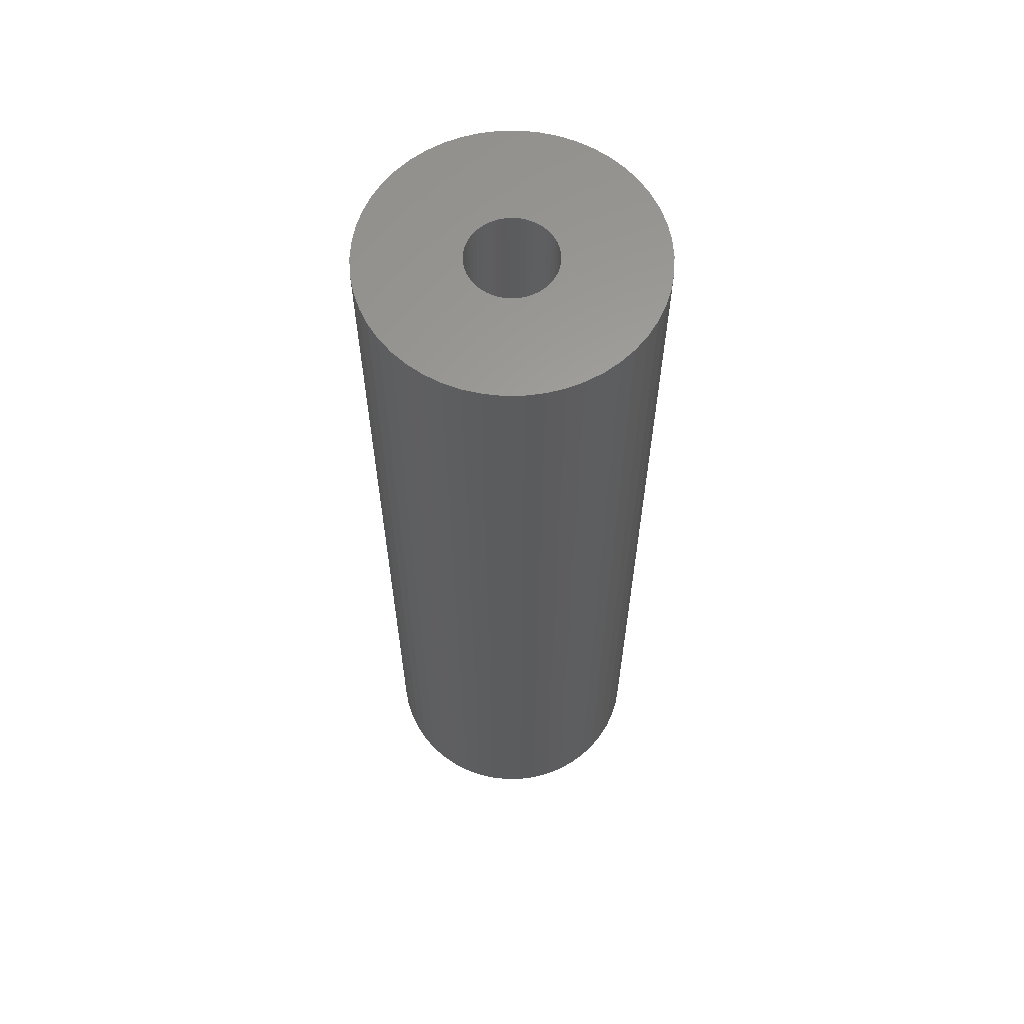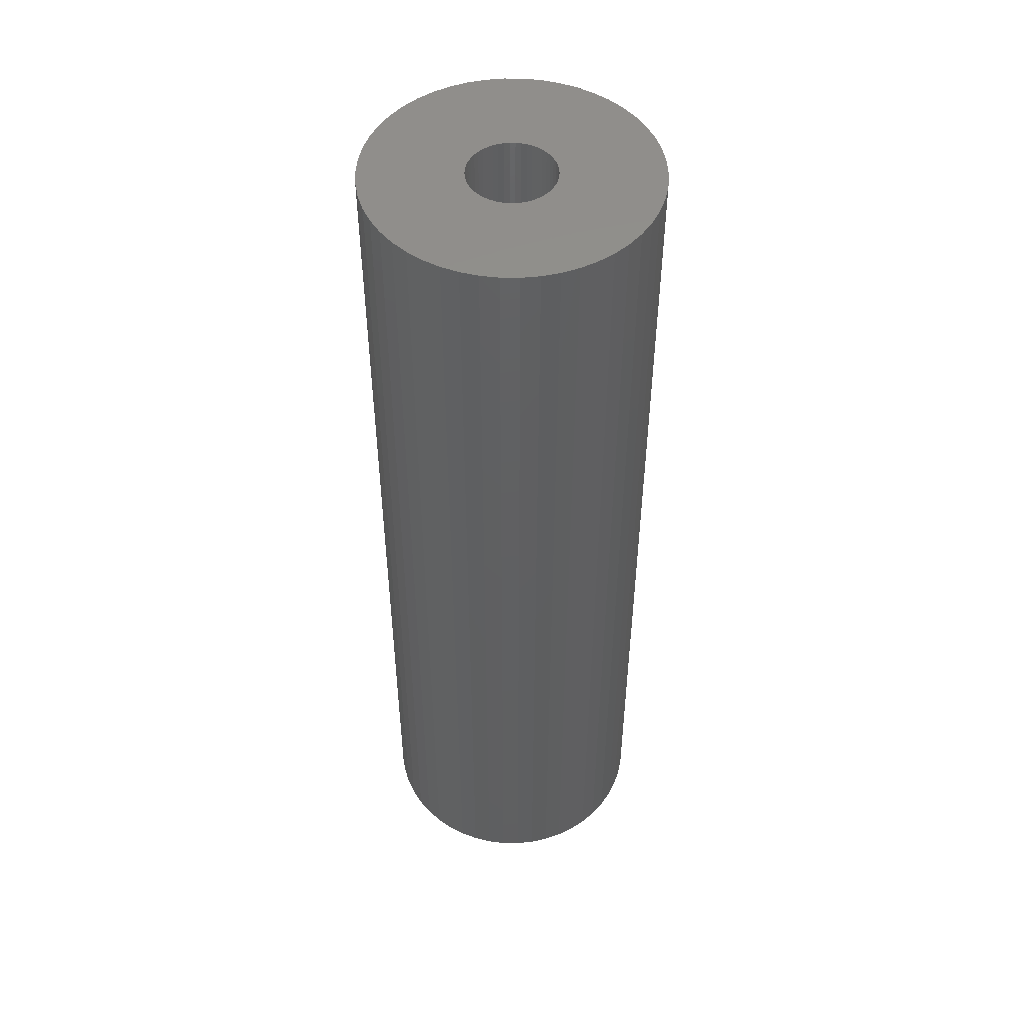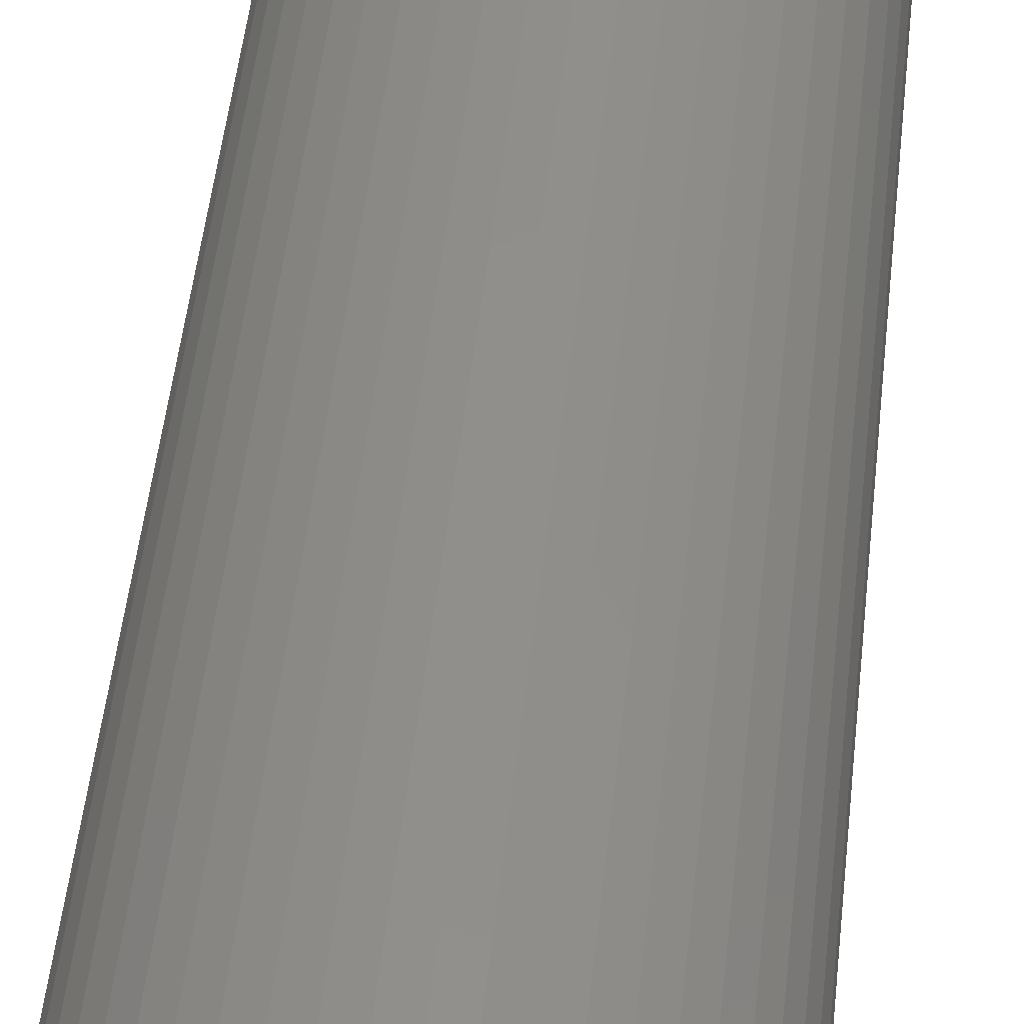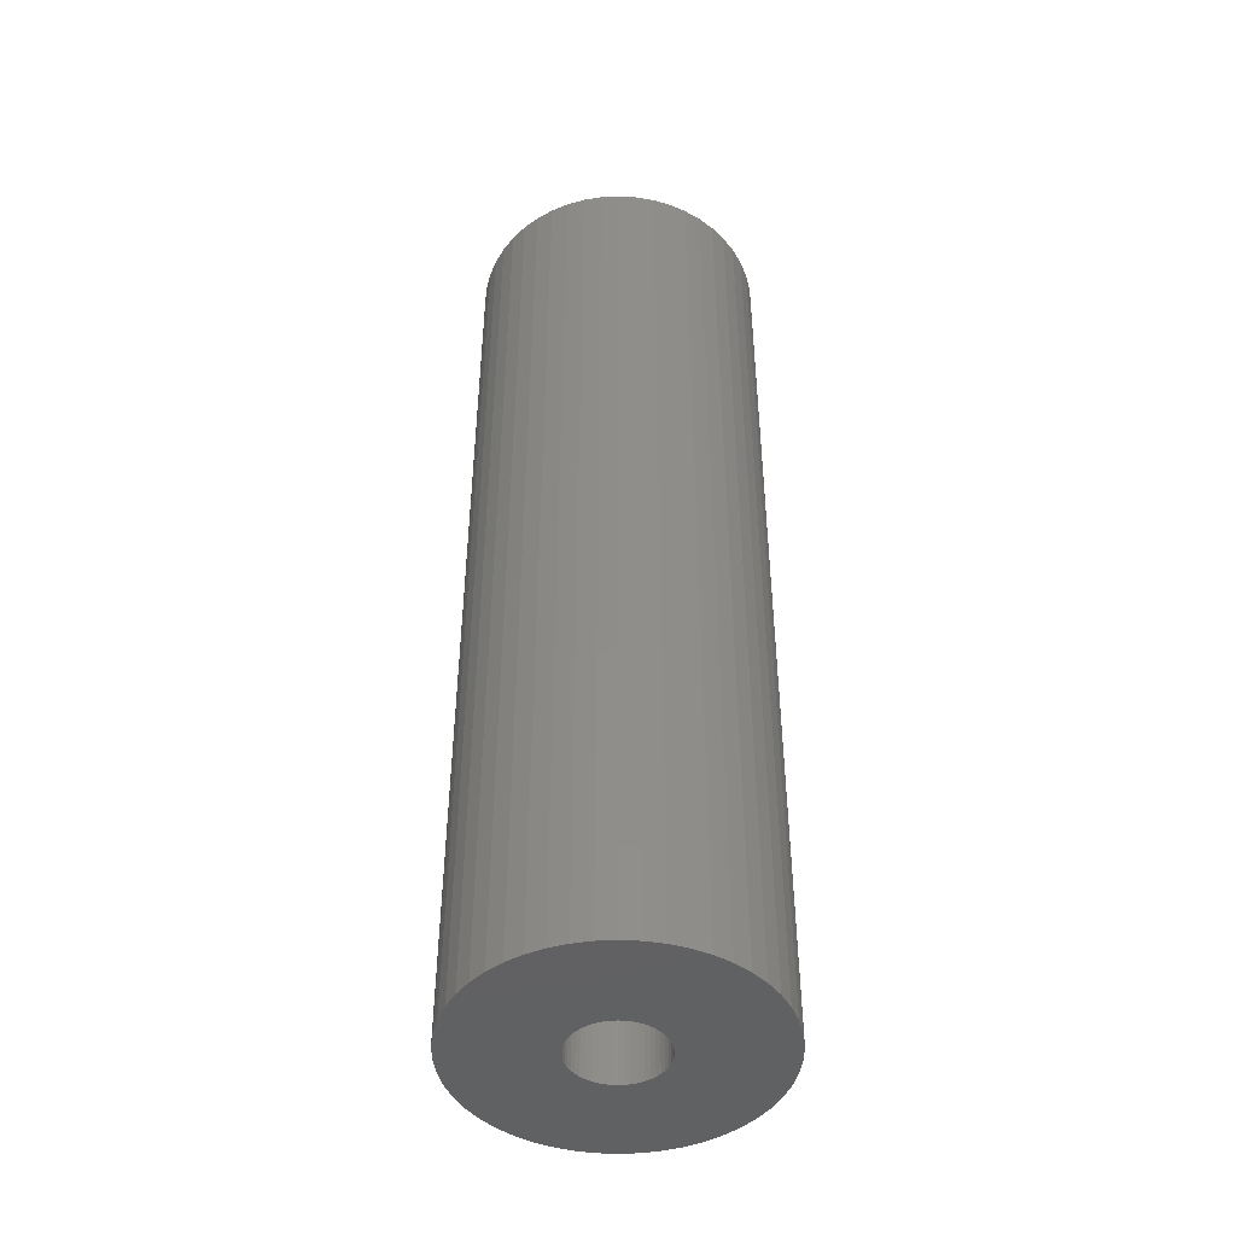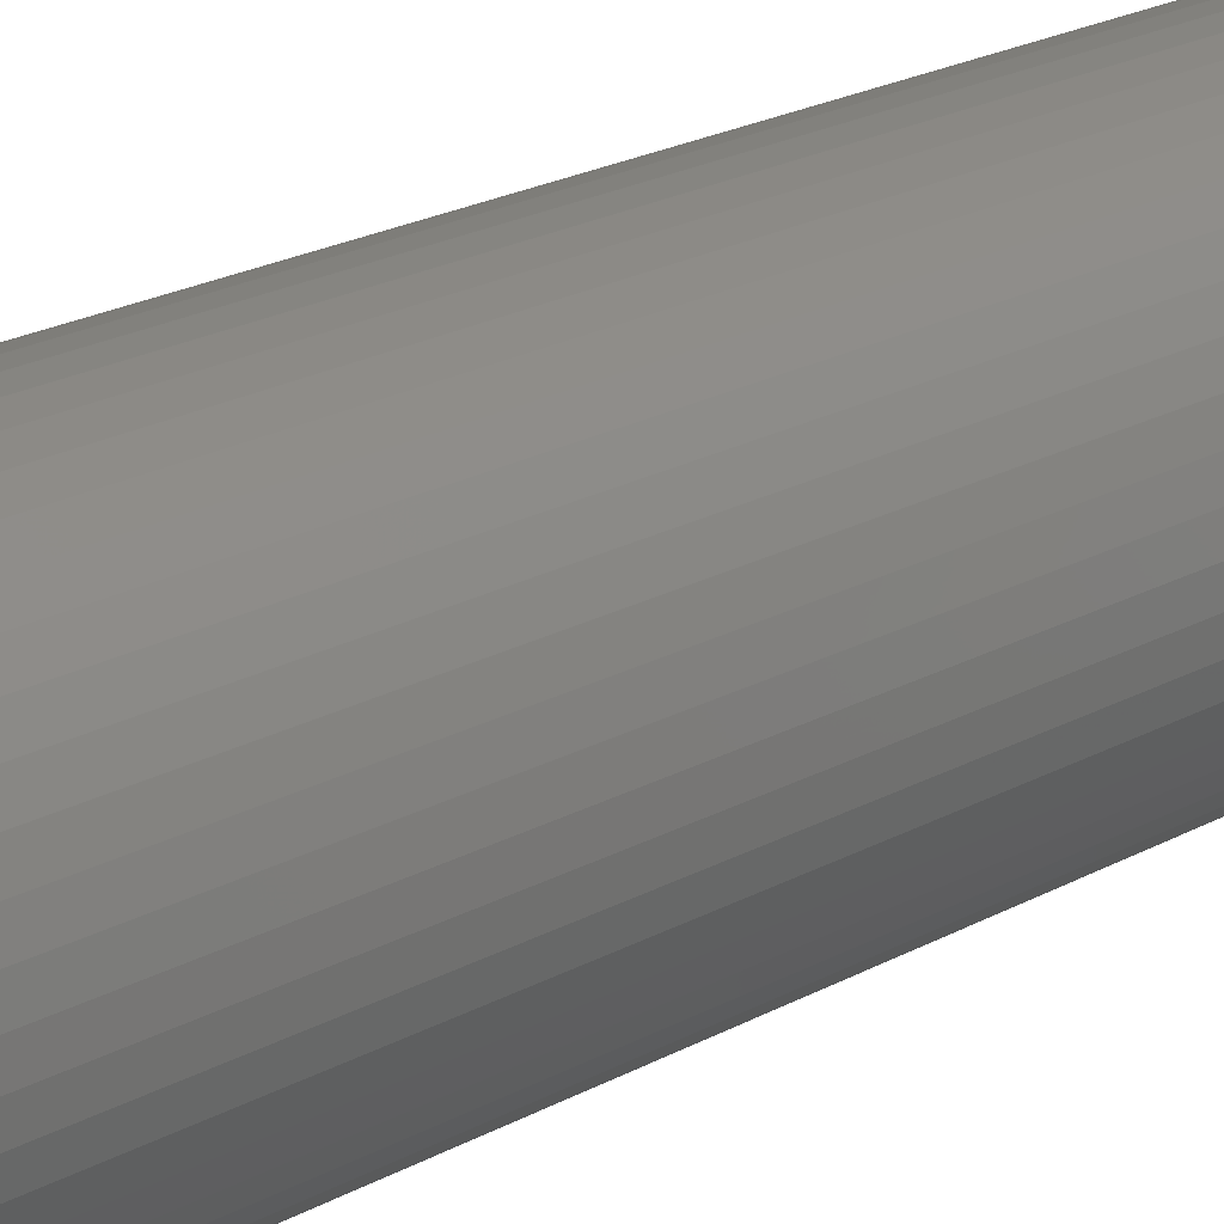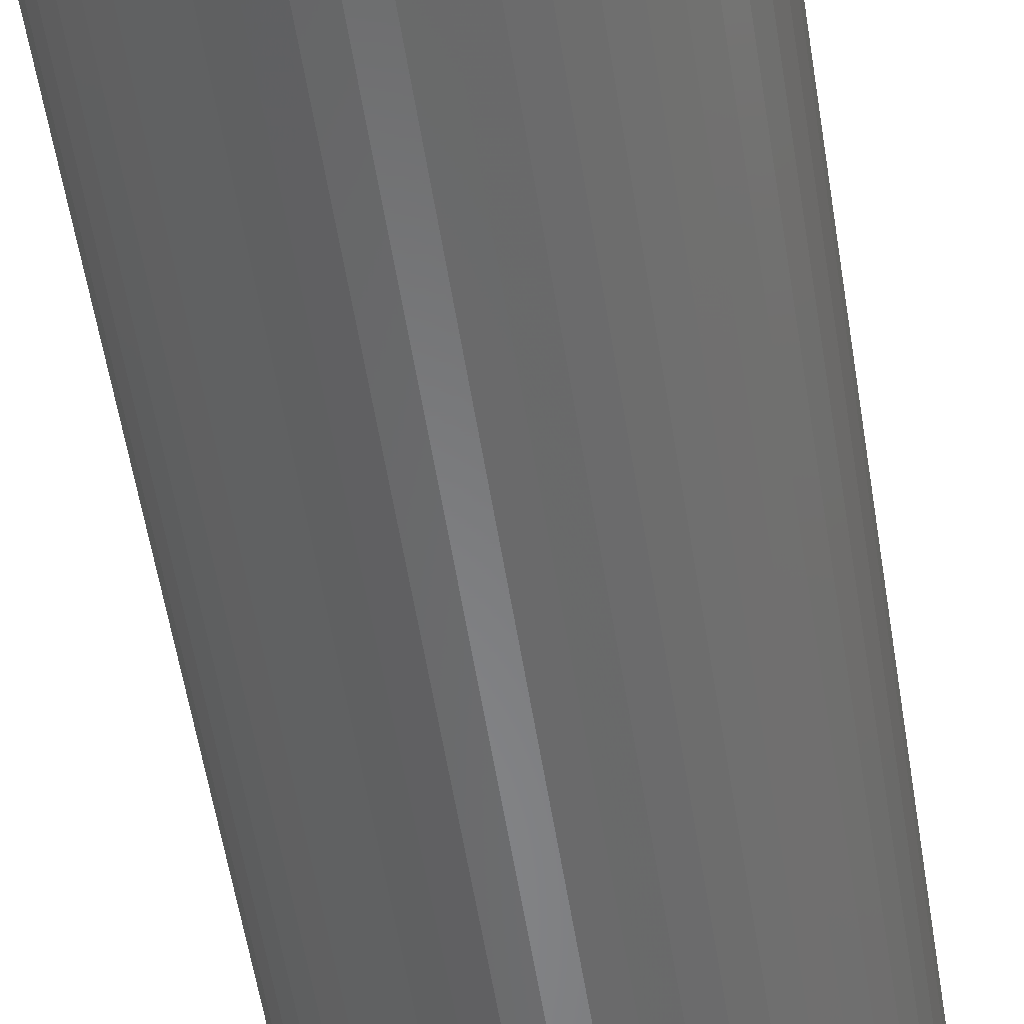
<metadata>
{"format":"stl","ext":"stl","renderer":"f3d","projection":"perspective","resolution":1024,"background":"white","views":[{"elev":61.9,"azim":-79.8,"up":"+Z"},{"elev":49.3,"azim":-78.5,"up":"+Z"},{"elev":48.0,"azim":6.0,"up":"+Y"},{"elev":-45.4,"azim":125.8,"up":"+Z"},{"elev":21.5,"azim":45.6,"up":"+Y"},{"elev":-54.6,"azim":8.8,"up":"+Y"}]}
</metadata>
<code>
# stl→obj: 200 verts, 400 faces
v 14 0 46.5
v 13.89 1.755 -46.5
v 13.89 1.755 46.5
v 14 0 -46.5
v -14 0 -46.5
v -13.89 1.755 46.5
v -13.89 1.755 -46.5
v -14 0 46.5
v 0.8791 13.97 -46.5
v -0.8791 13.97 46.5
v 0.8791 13.97 46.5
v -0.8791 13.97 -46.5
v 10.21 9.584 -46.5
v 8.924 10.79 46.5
v 10.21 9.584 46.5
v 8.924 10.79 -46.5
v -8.924 10.79 -46.5
v -10.21 9.584 46.5
v -8.924 10.79 46.5
v -10.21 9.584 -46.5
v -4.326 13.31 -46.5
v -5.961 12.67 46.5
v -4.326 13.31 46.5
v -5.961 12.67 -46.5
v 13.02 5.154 46.5
v 12.27 6.745 -46.5
v 12.27 6.745 46.5
v 13.02 5.154 -46.5
v 5.961 12.67 -46.5
v 4.326 13.31 46.5
v 5.961 12.67 46.5
v 4.326 13.31 -46.5
v 7.502 11.82 46.5
v 7.502 11.82 -46.5
v -12.27 6.745 -46.5
v -11.33 8.229 46.5
v -11.33 8.229 -46.5
v -12.27 6.745 46.5
v -13.56 3.482 46.5
v -13.56 3.482 -46.5
v -7.502 11.82 -46.5
v -7.502 11.82 46.5
v -2.623 13.75 46.5
v -2.623 13.75 -46.5
v 10.21 -9.584 46.5
v 11.33 -8.229 -46.5
v 11.33 -8.229 46.5
v 10.21 -9.584 -46.5
v 0.8791 -13.97 -46.5
v 2.623 -13.75 46.5
v 0.8791 -13.97 46.5
v 2.623 -13.75 -46.5
v 13.56 3.482 46.5
v 13.56 3.482 -46.5
v 11.33 8.229 46.5
v 11.33 8.229 -46.5
v 2.623 13.75 46.5
v 2.623 13.75 -46.5
v -13.02 5.154 -46.5
v -13.02 5.154 46.5
v 4.25 0 46.5
v 4.216 0.5327 46.5
v 13.89 -1.755 46.5
v 4.116 1.057 46.5
v 4.216 -0.5327 46.5
v 3.952 1.565 46.5
v 13.56 -3.482 46.5
v 3.724 2.047 46.5
v 4.116 -1.057 46.5
v 3.438 2.498 46.5
v 13.02 -5.154 46.5
v 3.098 2.909 46.5
v 3.952 -1.565 46.5
v 2.709 3.275 46.5
v 12.27 -6.745 46.5
v 2.277 3.588 46.5
v 3.724 -2.047 46.5
v 1.81 3.846 46.5
v 3.438 -2.498 46.5
v 1.313 4.042 46.5
v 0.7964 4.175 46.5
v 0.2669 4.242 46.5
v -0.2669 4.242 46.5
v -0.7964 4.175 46.5
v -1.313 4.042 46.5
v -1.81 3.846 46.5
v -2.277 3.588 46.5
v -2.709 3.275 46.5
v -3.098 2.909 46.5
v -3.438 2.498 46.5
v 3.098 -2.909 46.5
v 8.924 -10.79 46.5
v 2.709 -3.275 46.5
v 7.502 -11.82 46.5
v 2.277 -3.588 46.5
v 5.961 -12.67 46.5
v 1.81 -3.846 46.5
v 4.326 -13.31 46.5
v 1.313 -4.042 46.5
v 0.7964 -4.175 46.5
v 0.2669 -4.242 46.5
v -0.2669 -4.242 46.5
v -0.8791 -13.97 46.5
v -0.7964 -4.175 46.5
v -2.623 -13.75 46.5
v -1.313 -4.042 46.5
v -4.326 -13.31 46.5
v -1.81 -3.846 46.5
v -5.961 -12.67 46.5
v -2.277 -3.588 46.5
v -7.502 -11.82 46.5
v -2.709 -3.275 46.5
v -8.924 -10.79 46.5
v -3.098 -2.909 46.5
v -10.21 -9.584 46.5
v -3.438 -2.498 46.5
v -11.33 -8.229 46.5
v -3.724 -2.047 46.5
v -12.27 -6.745 46.5
v -3.952 -1.565 46.5
v -13.02 -5.154 46.5
v -4.116 -1.057 46.5
v -13.56 -3.482 46.5
v -4.216 -0.5327 46.5
v -13.89 -1.755 46.5
v -4.25 0 46.5
v -3.724 2.047 46.5
v -3.952 1.565 46.5
v -4.116 1.057 46.5
v -4.216 0.5327 46.5
v 13.89 -1.755 -46.5
v 7.502 -11.82 -46.5
v 8.924 -10.79 -46.5
v -7.502 -11.82 -46.5
v -5.961 -12.67 -46.5
v -13.89 -1.755 -46.5
v -13.02 -5.154 -46.5
v -13.56 -3.482 -46.5
v 4.326 -13.31 -46.5
v 5.961 -12.67 -46.5
v 13.56 -3.482 -46.5
v 13.02 -5.154 -46.5
v 12.27 -6.745 -46.5
v -2.623 -13.75 -46.5
v -0.8791 -13.97 -46.5
v -10.21 -9.584 -46.5
v -8.924 -10.79 -46.5
v -11.33 -8.229 -46.5
v -12.27 -6.745 -46.5
v 4.25 0 -46.5
v 4.216 -0.5327 -46.5
v 4.116 -1.057 -46.5
v 4.216 0.5327 -46.5
v 3.952 -1.565 -46.5
v 3.724 -2.047 -46.5
v 4.116 1.057 -46.5
v 3.438 -2.498 -46.5
v 3.098 -2.909 -46.5
v 3.952 1.565 -46.5
v 2.709 -3.275 -46.5
v 2.277 -3.588 -46.5
v 3.724 2.047 -46.5
v 1.81 -3.846 -46.5
v 3.438 2.498 -46.5
v 1.313 -4.042 -46.5
v 0.7964 -4.175 -46.5
v 0.2669 -4.242 -46.5
v -0.2669 -4.242 -46.5
v -0.7964 -4.175 -46.5
v -1.313 -4.042 -46.5
v -4.326 -13.31 -46.5
v -1.81 -3.846 -46.5
v -2.277 -3.588 -46.5
v -2.709 -3.275 -46.5
v -3.098 -2.909 -46.5
v -3.438 -2.498 -46.5
v 3.098 2.909 -46.5
v 2.709 3.275 -46.5
v 2.277 3.588 -46.5
v 1.81 3.846 -46.5
v 1.313 4.042 -46.5
v 0.7964 4.175 -46.5
v 0.2669 4.242 -46.5
v -0.2669 4.242 -46.5
v -0.7964 4.175 -46.5
v -1.313 4.042 -46.5
v -1.81 3.846 -46.5
v -2.277 3.588 -46.5
v -2.709 3.275 -46.5
v -3.098 2.909 -46.5
v -3.438 2.498 -46.5
v -3.724 2.047 -46.5
v -3.952 1.565 -46.5
v -4.116 1.057 -46.5
v -4.216 0.5327 -46.5
v -4.25 0 -46.5
v -3.724 -2.047 -46.5
v -3.952 -1.565 -46.5
v -4.116 -1.057 -46.5
v -4.216 -0.5327 -46.5
f 1 2 3
f 2 1 4
f 5 6 7
f 6 5 8
f 9 10 11
f 10 9 12
f 13 14 15
f 14 13 16
f 17 18 19
f 18 17 20
f 21 22 23
f 22 21 24
f 25 26 27
f 26 25 28
f 29 30 31
f 30 29 32
f 16 33 14
f 33 16 34
f 35 36 37
f 36 35 38
f 37 18 20
f 18 37 36
f 7 39 40
f 39 7 6
f 41 19 42
f 19 41 17
f 12 43 10
f 43 12 44
f 45 46 47
f 46 45 48
f 49 50 51
f 50 49 52
f 53 28 25
f 28 53 54
f 3 54 53
f 54 3 2
f 55 13 15
f 13 55 56
f 27 56 55
f 56 27 26
f 32 57 30
f 57 32 58
f 58 11 57
f 11 58 9
f 34 31 33
f 31 34 29
f 59 38 35
f 38 59 60
f 61 1 3
f 62 3 53
f 1 61 63
f 64 53 25
f 65 63 61
f 66 25 27
f 63 65 67
f 68 27 55
f 69 67 65
f 70 55 15
f 67 69 71
f 72 15 14
f 73 71 69
f 74 14 33
f 71 73 75
f 76 33 31
f 77 75 73
f 78 31 30
f 75 77 47
f 79 47 77
f 3 62 61
f 53 64 62
f 25 66 64
f 27 68 66
f 55 70 68
f 15 72 70
f 14 74 72
f 80 30 57
f 33 76 74
f 31 78 76
f 30 80 78
f 81 57 11
f 57 81 80
f 11 82 81
f 11 83 82
f 10 83 11
f 83 10 84
f 43 84 10
f 84 43 85
f 23 85 43
f 85 23 86
f 22 86 23
f 86 22 87
f 42 87 22
f 87 42 88
f 19 88 42
f 88 19 89
f 18 89 19
f 36 90 18
f 89 18 90
f 47 79 45
f 91 45 79
f 45 91 92
f 93 92 91
f 92 93 94
f 95 94 93
f 94 95 96
f 97 96 95
f 96 97 98
f 99 98 97
f 98 99 50
f 100 50 99
f 50 100 51
f 101 51 100
f 102 51 101
f 103 102 104
f 102 103 51
f 105 104 106
f 107 106 108
f 109 108 110
f 104 105 103
f 111 110 112
f 113 112 114
f 115 114 116
f 117 116 118
f 119 118 120
f 121 120 122
f 123 122 124
f 106 107 105
f 125 124 126
f 90 36 127
f 38 127 36
f 108 109 107
f 127 38 128
f 110 111 109
f 60 128 38
f 112 113 111
f 128 60 129
f 114 115 113
f 39 129 60
f 116 117 115
f 129 39 130
f 118 119 117
f 6 130 39
f 120 121 119
f 130 6 126
f 122 123 121
f 8 126 6
f 124 125 123
f 126 8 125
f 44 23 43
f 23 44 21
f 63 4 1
f 4 63 131
f 132 92 94
f 92 132 133
f 134 109 111
f 109 134 135
f 136 8 5
f 8 136 125
f 137 123 138
f 123 137 121
f 133 45 92
f 45 133 48
f 139 96 98
f 96 139 140
f 52 98 50
f 98 52 139
f 40 60 59
f 60 40 39
f 24 42 22
f 42 24 41
f 71 141 67
f 141 71 142
f 67 131 63
f 131 67 141
f 75 142 71
f 142 75 143
f 47 143 75
f 143 47 46
f 144 103 105
f 103 144 145
f 146 113 115
f 113 146 147
f 146 117 148
f 117 146 115
f 149 121 137
f 121 149 119
f 138 125 136
f 125 138 123
f 150 4 131
f 151 131 141
f 4 150 2
f 152 141 142
f 153 2 150
f 154 142 143
f 2 153 54
f 155 143 46
f 156 54 153
f 157 46 48
f 54 156 28
f 158 48 133
f 159 28 156
f 160 133 132
f 28 159 26
f 161 132 140
f 162 26 159
f 163 140 139
f 26 162 56
f 164 56 162
f 131 151 150
f 141 152 151
f 142 154 152
f 143 155 154
f 46 157 155
f 48 158 157
f 133 160 158
f 165 139 52
f 132 161 160
f 140 163 161
f 139 165 163
f 166 52 49
f 52 166 165
f 49 167 166
f 49 168 167
f 145 168 49
f 168 145 169
f 144 169 145
f 169 144 170
f 171 170 144
f 170 171 172
f 135 172 171
f 172 135 173
f 134 173 135
f 173 134 174
f 147 174 134
f 174 147 175
f 146 175 147
f 148 176 146
f 175 146 176
f 56 164 13
f 177 13 164
f 13 177 16
f 178 16 177
f 16 178 34
f 179 34 178
f 34 179 29
f 180 29 179
f 29 180 32
f 181 32 180
f 32 181 58
f 182 58 181
f 58 182 9
f 183 9 182
f 184 9 183
f 12 184 185
f 184 12 9
f 44 185 186
f 21 186 187
f 24 187 188
f 185 44 12
f 41 188 189
f 17 189 190
f 20 190 191
f 37 191 192
f 35 192 193
f 59 193 194
f 40 194 195
f 186 21 44
f 7 195 196
f 176 148 197
f 149 197 148
f 187 24 21
f 197 149 198
f 188 41 24
f 137 198 149
f 189 17 41
f 198 137 199
f 190 20 17
f 138 199 137
f 191 37 20
f 199 138 200
f 192 35 37
f 136 200 138
f 193 59 35
f 200 136 196
f 194 40 59
f 5 196 136
f 195 7 40
f 196 5 7
f 140 94 96
f 94 140 132
f 145 51 103
f 51 145 49
f 147 111 113
f 111 147 134
f 148 119 149
f 119 148 117
f 171 105 107
f 105 171 144
f 135 107 109
f 107 135 171
f 150 62 153
f 62 150 61
f 126 195 130
f 195 126 196
f 184 82 83
f 82 184 183
f 167 102 101
f 102 167 168
f 178 72 74
f 72 178 177
f 190 88 89
f 88 190 189
f 187 85 86
f 85 187 186
f 159 68 162
f 68 159 66
f 153 64 156
f 64 153 62
f 162 70 164
f 70 162 68
f 181 78 80
f 78 181 180
f 182 80 81
f 80 182 181
f 179 74 76
f 74 179 178
f 128 192 127
f 192 128 193
f 127 191 90
f 191 127 192
f 129 193 128
f 193 129 194
f 188 86 87
f 86 188 187
f 185 83 84
f 83 185 184
f 166 101 100
f 101 166 167
f 156 66 159
f 66 156 64
f 164 72 177
f 72 164 70
f 183 81 82
f 81 183 182
f 180 76 78
f 76 180 179
f 130 194 129
f 194 130 195
f 189 87 88
f 87 189 188
f 151 61 150
f 61 151 65
f 157 77 155
f 77 157 79
f 152 65 151
f 65 152 69
f 116 197 118
f 197 116 176
f 118 198 120
f 198 118 197
f 160 95 93
f 95 160 161
f 161 97 95
f 97 161 163
f 90 190 89
f 190 90 191
f 186 84 85
f 84 186 185
f 154 69 152
f 69 154 73
f 155 73 154
f 73 155 77
f 114 176 116
f 176 114 175
f 120 199 122
f 199 120 198
f 124 196 126
f 196 124 200
f 158 93 91
f 93 158 160
f 172 110 108
f 110 172 173
f 169 106 104
f 106 169 170
f 174 114 112
f 114 174 175
f 122 200 124
f 200 122 199
f 158 79 157
f 79 158 91
f 165 100 99
f 100 165 166
f 173 112 110
f 112 173 174
f 168 104 102
f 104 168 169
f 163 99 97
f 99 163 165
f 170 108 106
f 108 170 172

</code>
